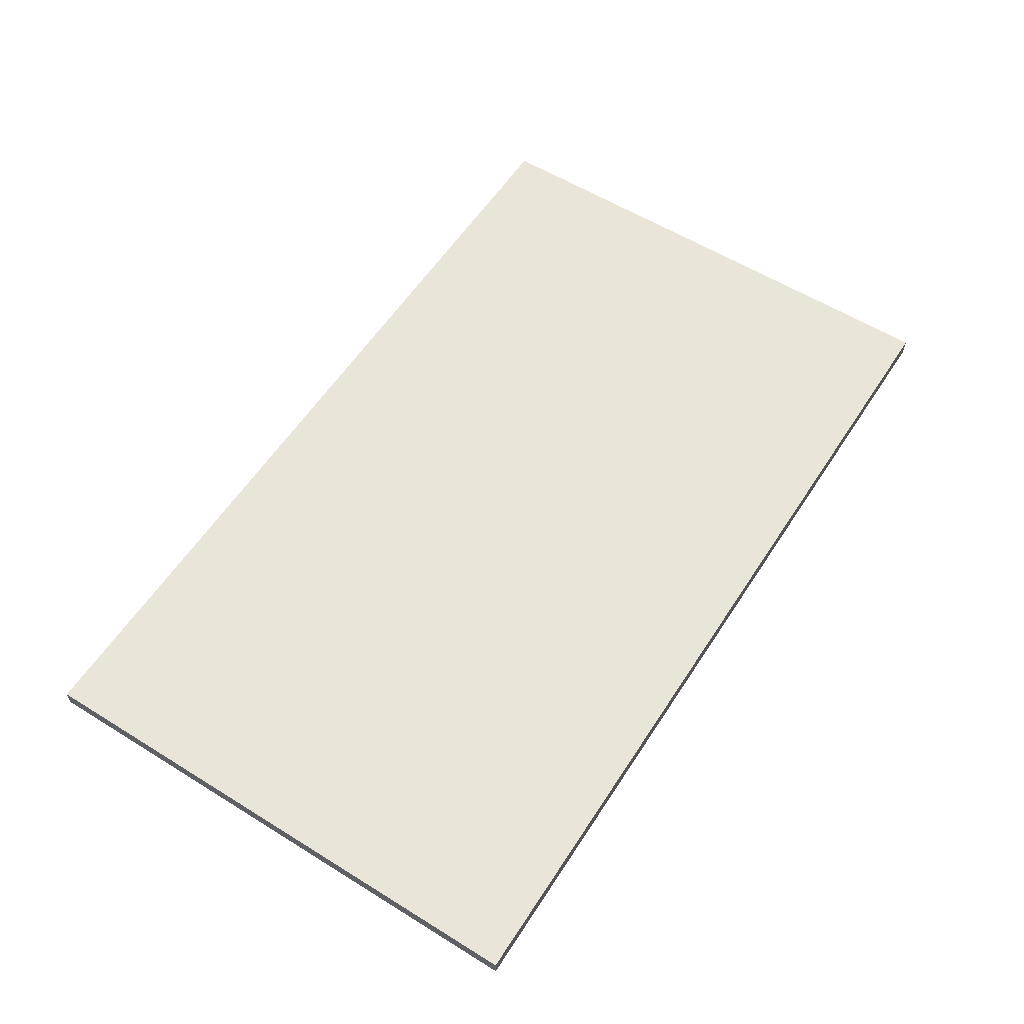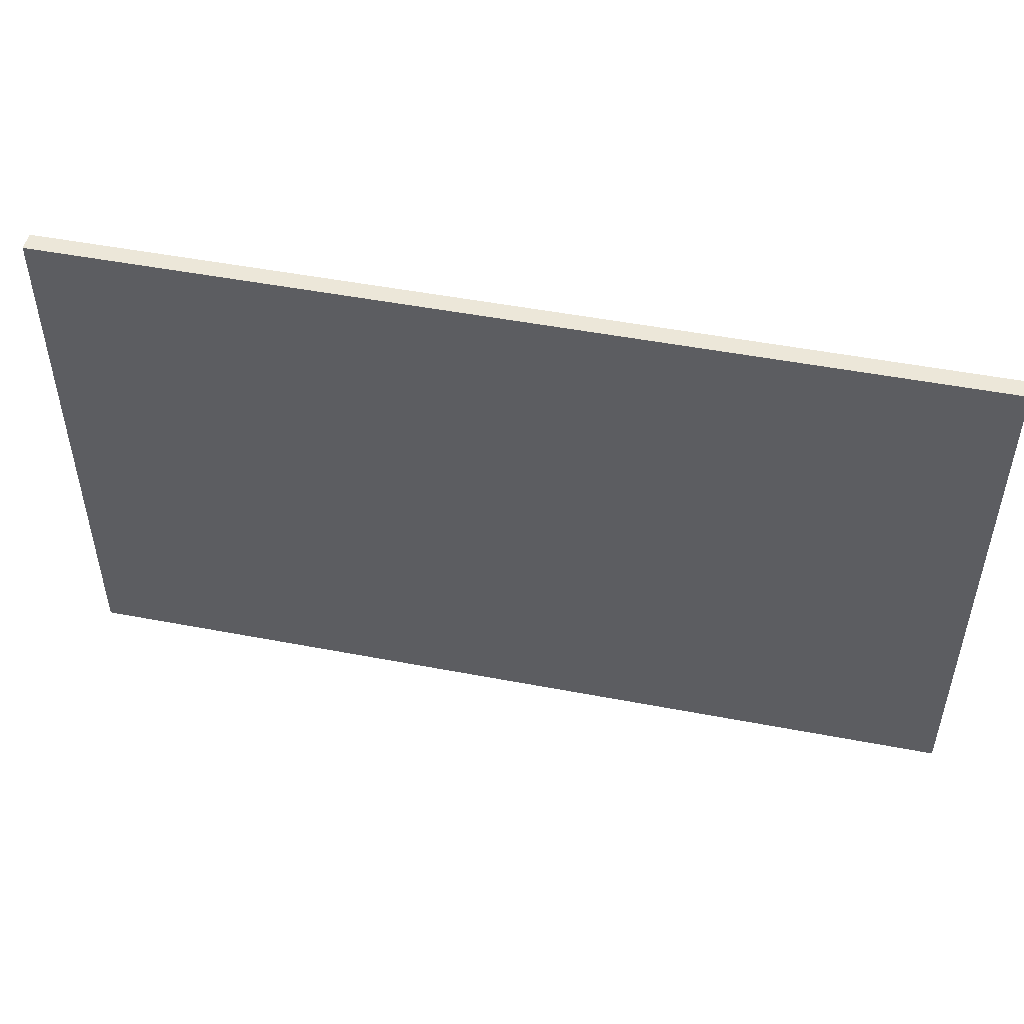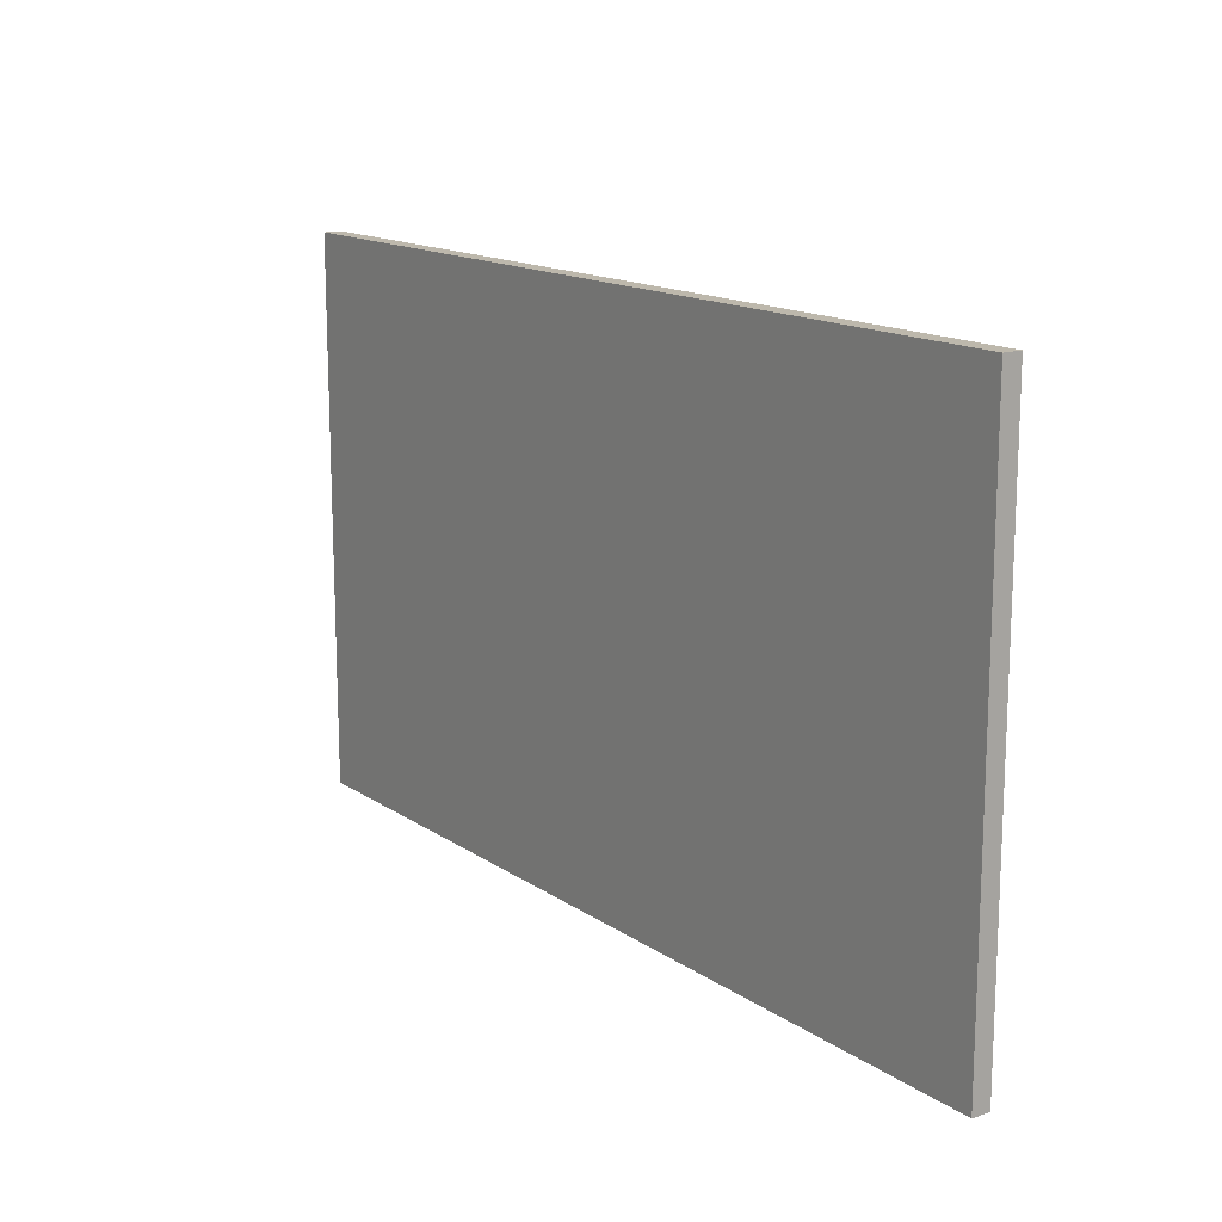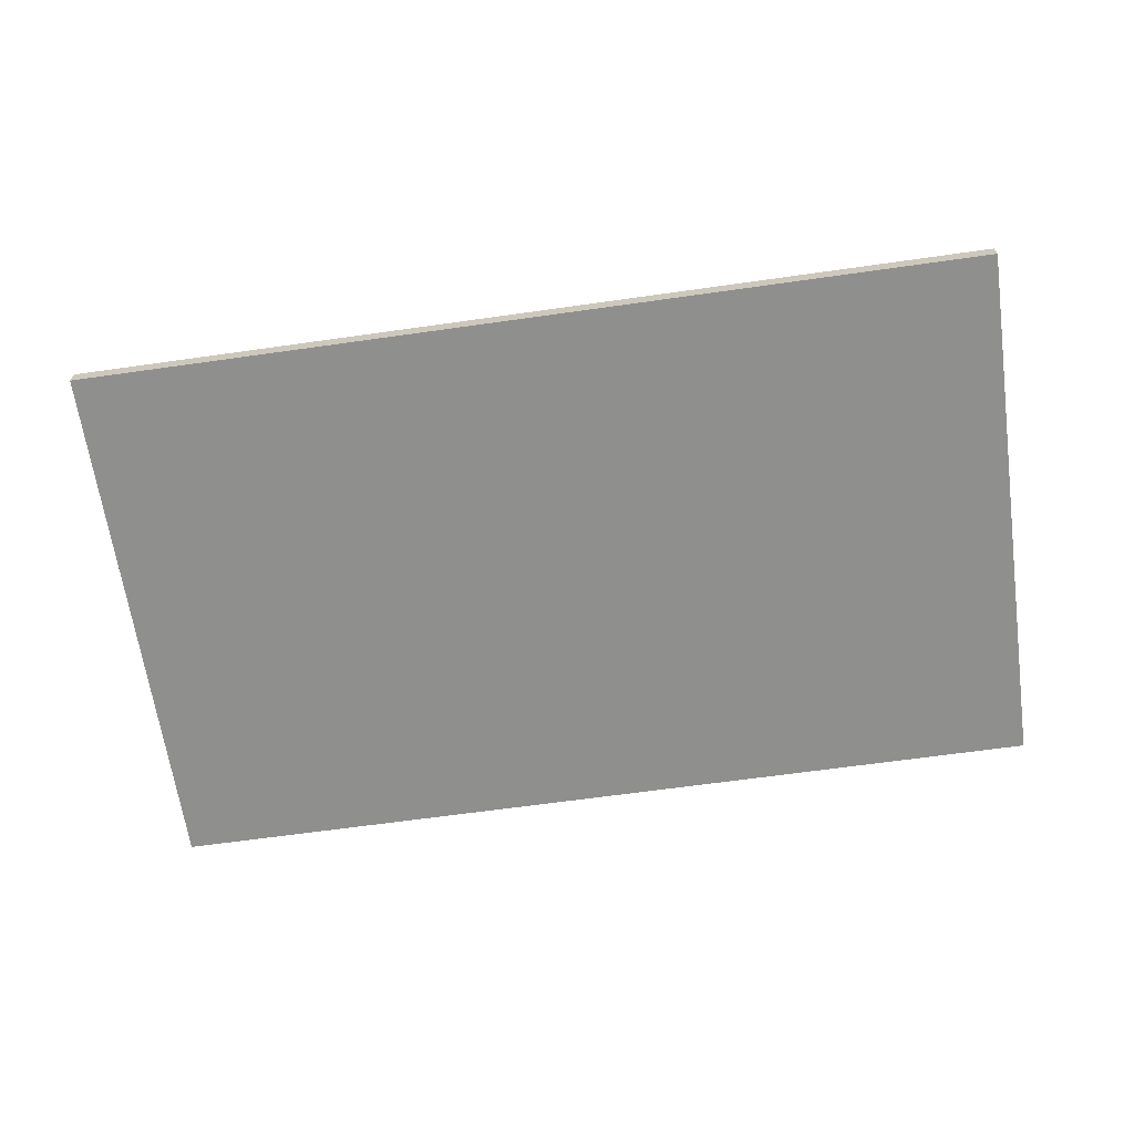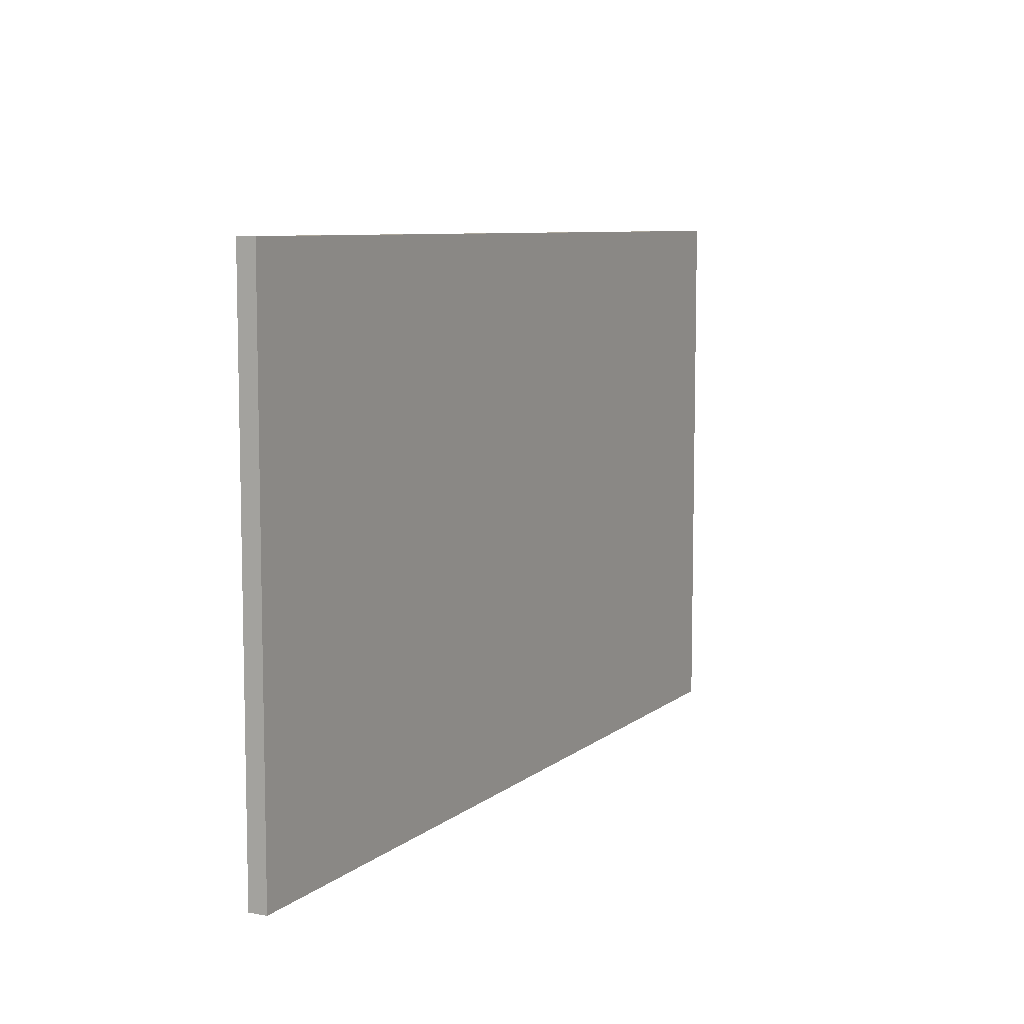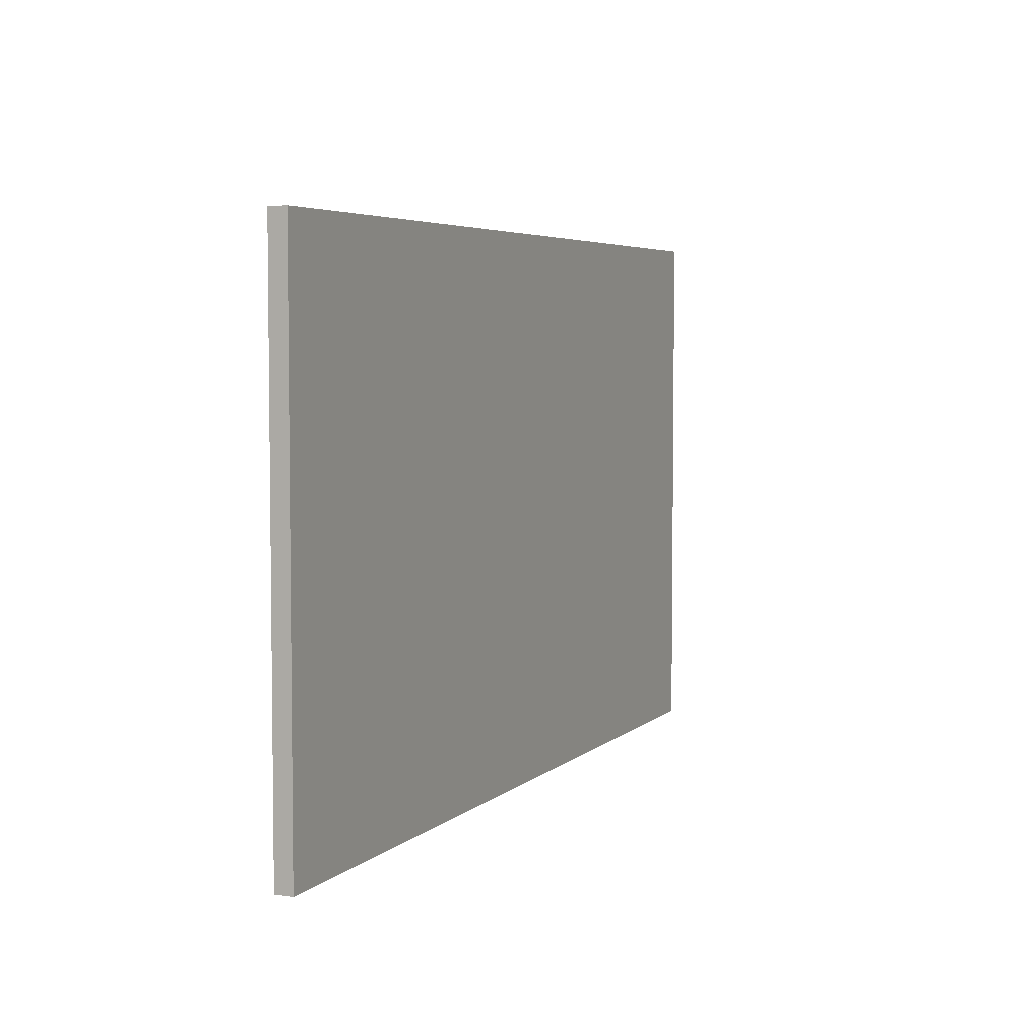
<metadata>
{"format":"obj","ext":"obj","renderer":"f3d","projection":"perspective","resolution":1024,"background":"white","views":[{"elev":58.0,"azim":-57.3,"up":"+Z"},{"elev":49.7,"azim":-168.1,"up":"+Y"},{"elev":14.7,"azim":-125.3,"up":"+Y"},{"elev":-65.2,"azim":-171.9,"up":"+Z"},{"elev":8.0,"azim":117.0,"up":"+Y"},{"elev":4.7,"azim":113.6,"up":"+Y"}]}
</metadata>
<code>
g default
v -2500 50 -2400
v 2500 50 -2400
v -2500 3050 -2400
v 2500 3050 -2400
v -2500 3050 -2500
v 2500 3050 -2500
v -2500 50 -2500
v 2500 50 -2500
v 2500 1914 -2400
v -2500 1914 -2400
v -2500 1914 -2500
v 2500 1914 -2500
v 2500 1568 -2400
v -2500 1568 -2400
v -2500 1568 -2500
v 2500 1568 -2500
g pared_frontal
f 1 2 13 14
f 3 4 6 5
f 15 16 8 7
f 7 8 2 1
f 2 8 16 13
f 7 1 14 15
f 10 9 4 3
f 11 10 3 5
f 5 6 12 11
f 9 12 6 4
f 14 13 9 10
f 15 14 10 11
f 11 12 16 15
f 13 16 12 9

</code>
